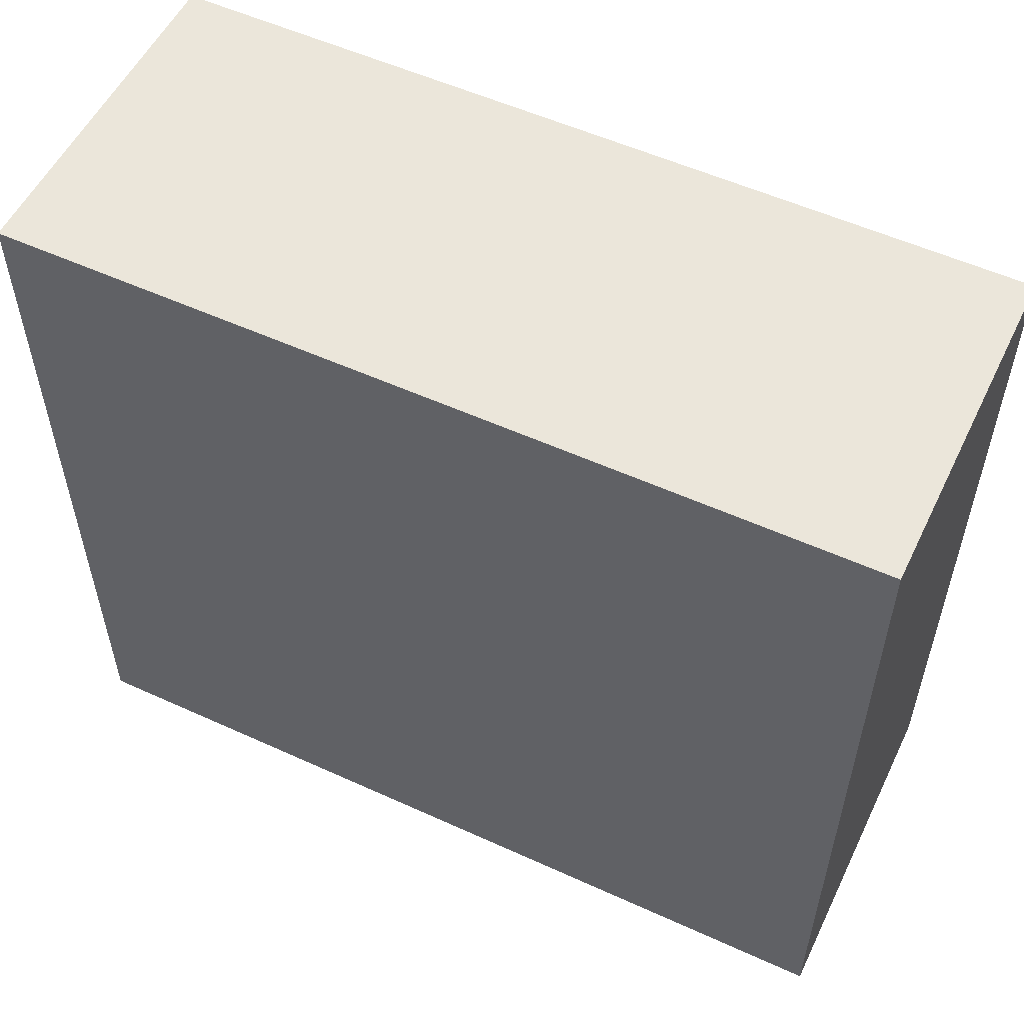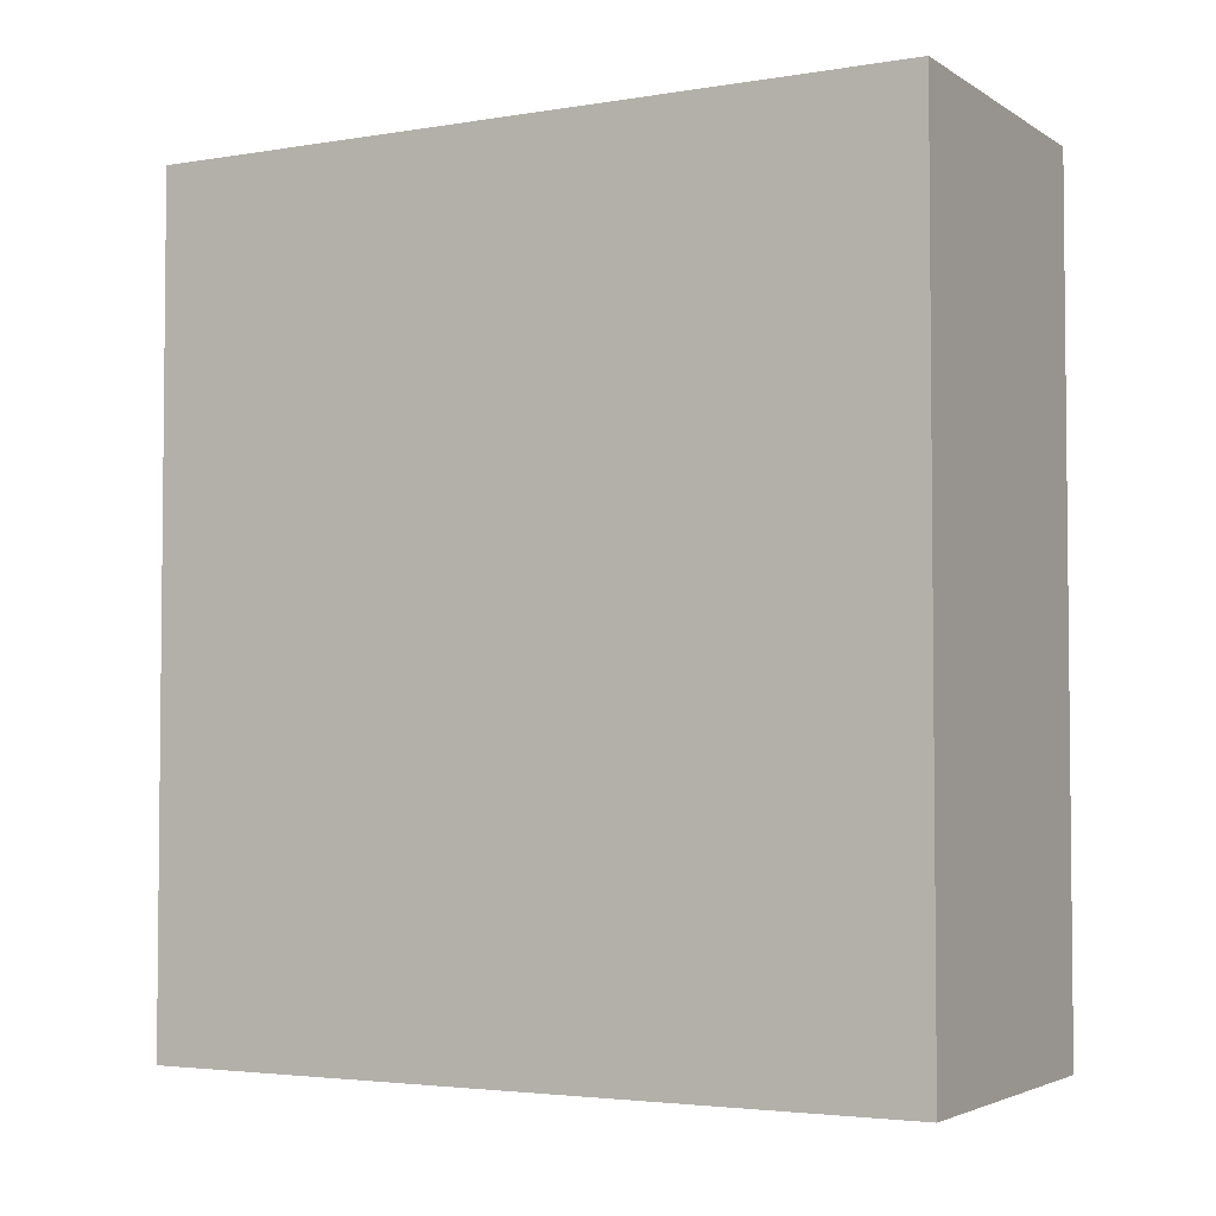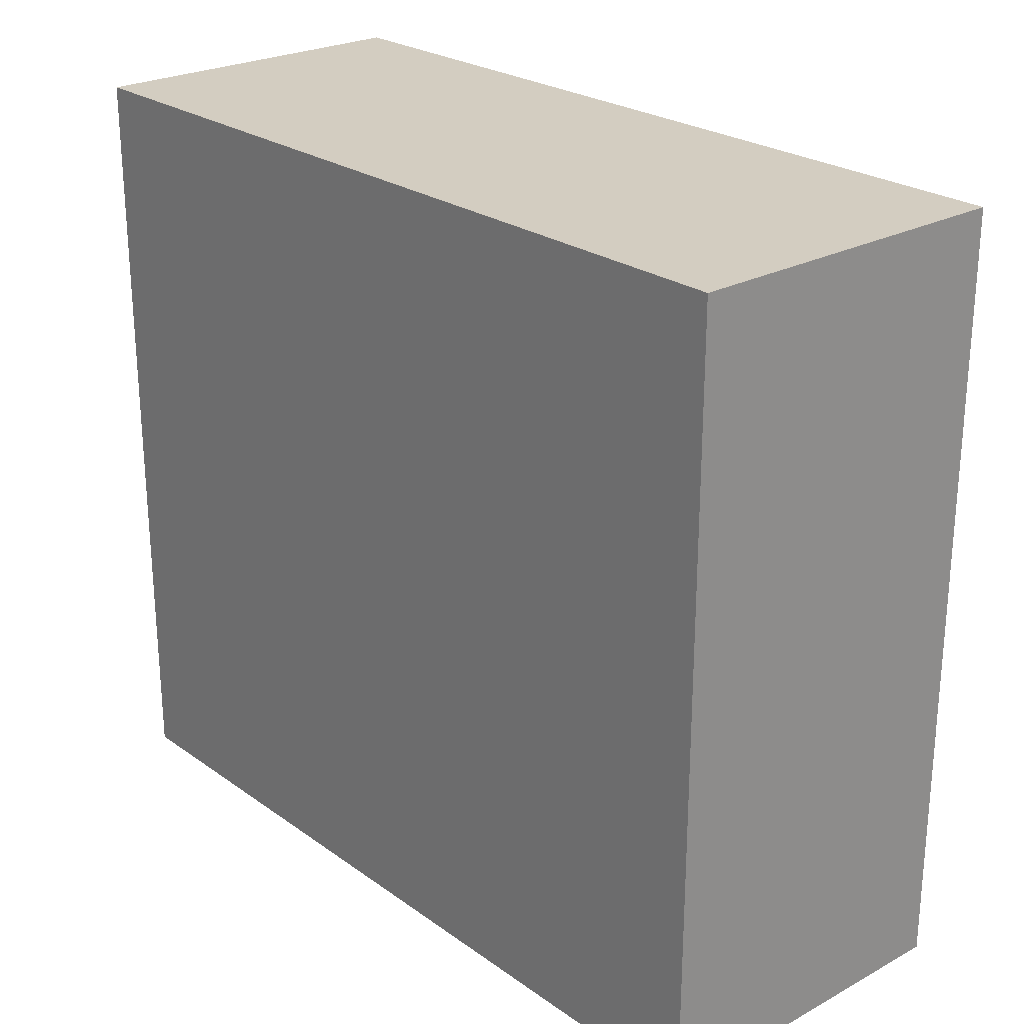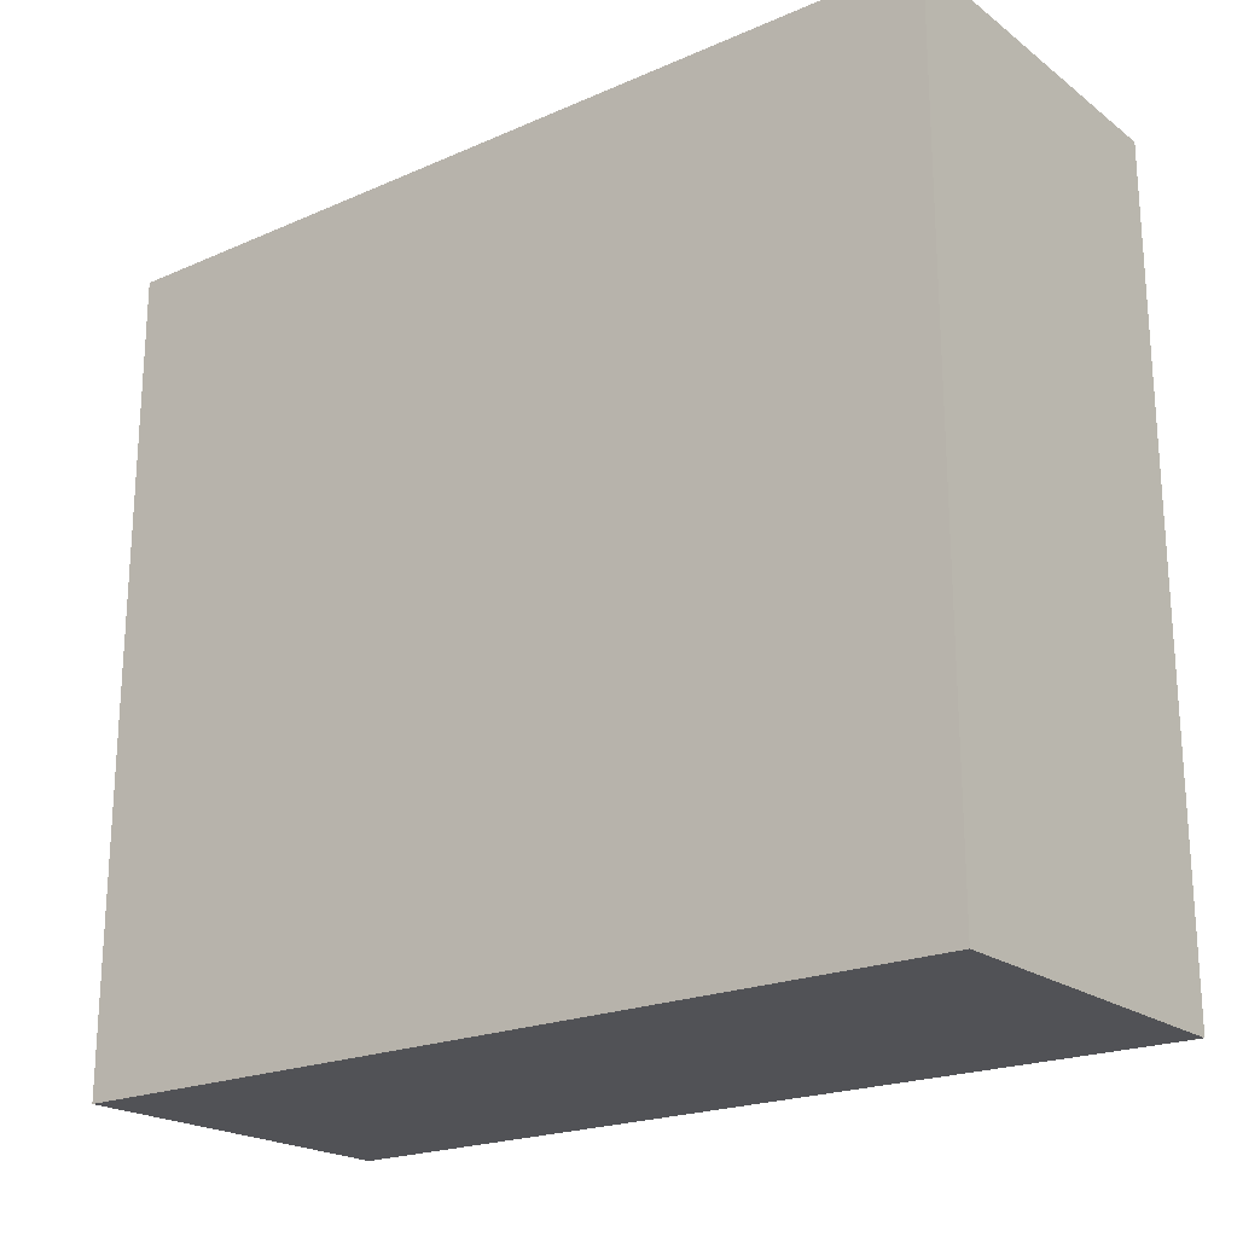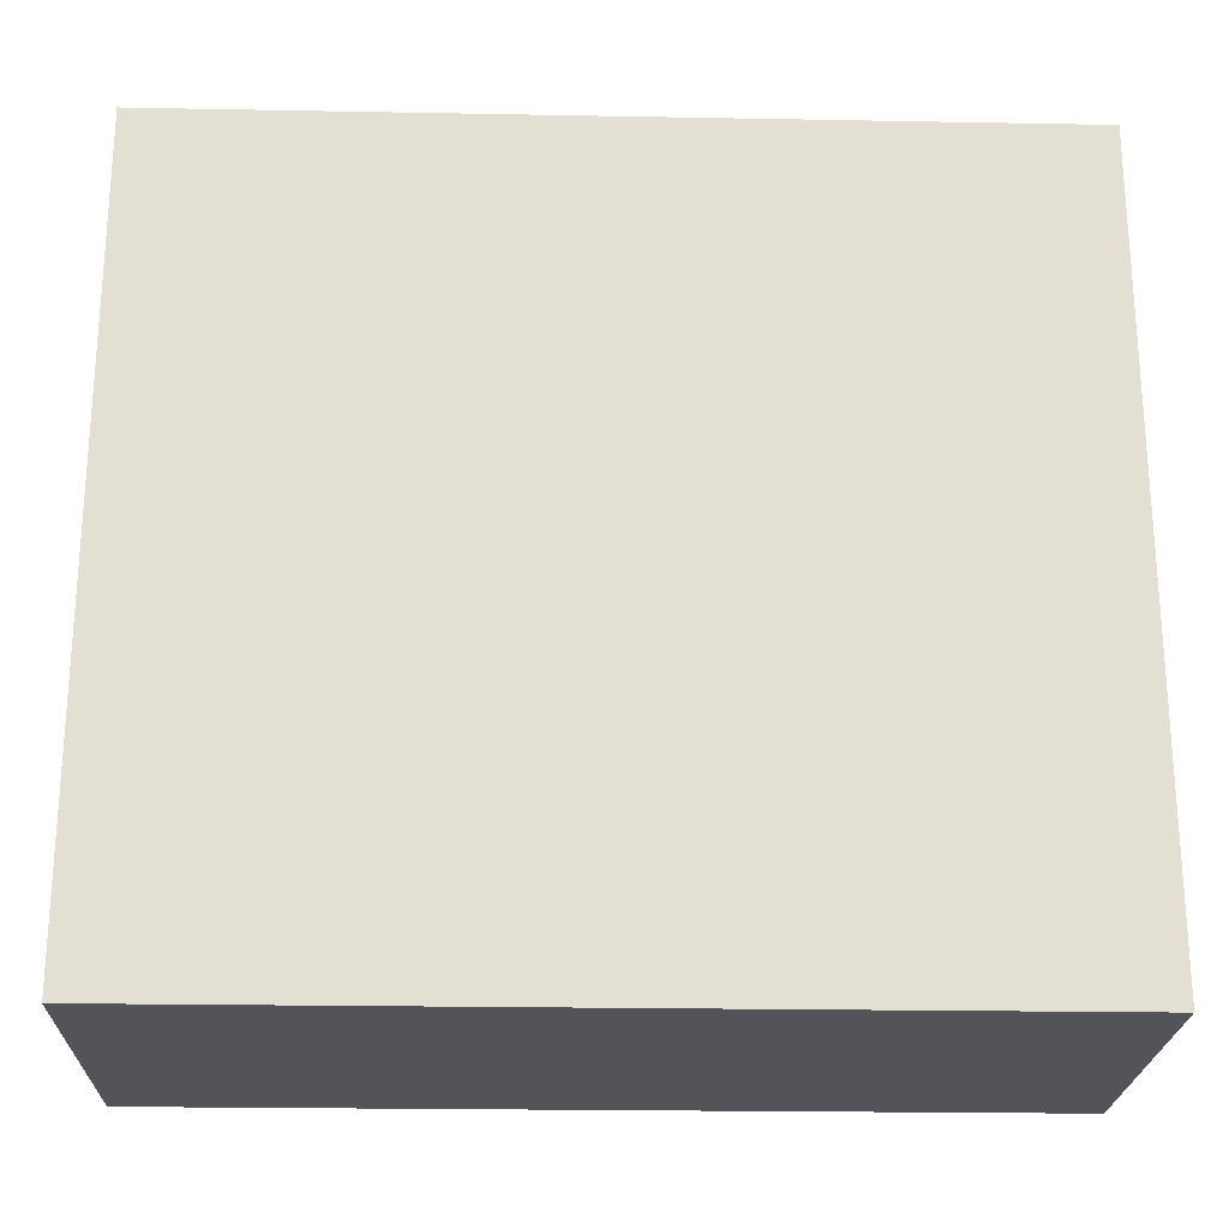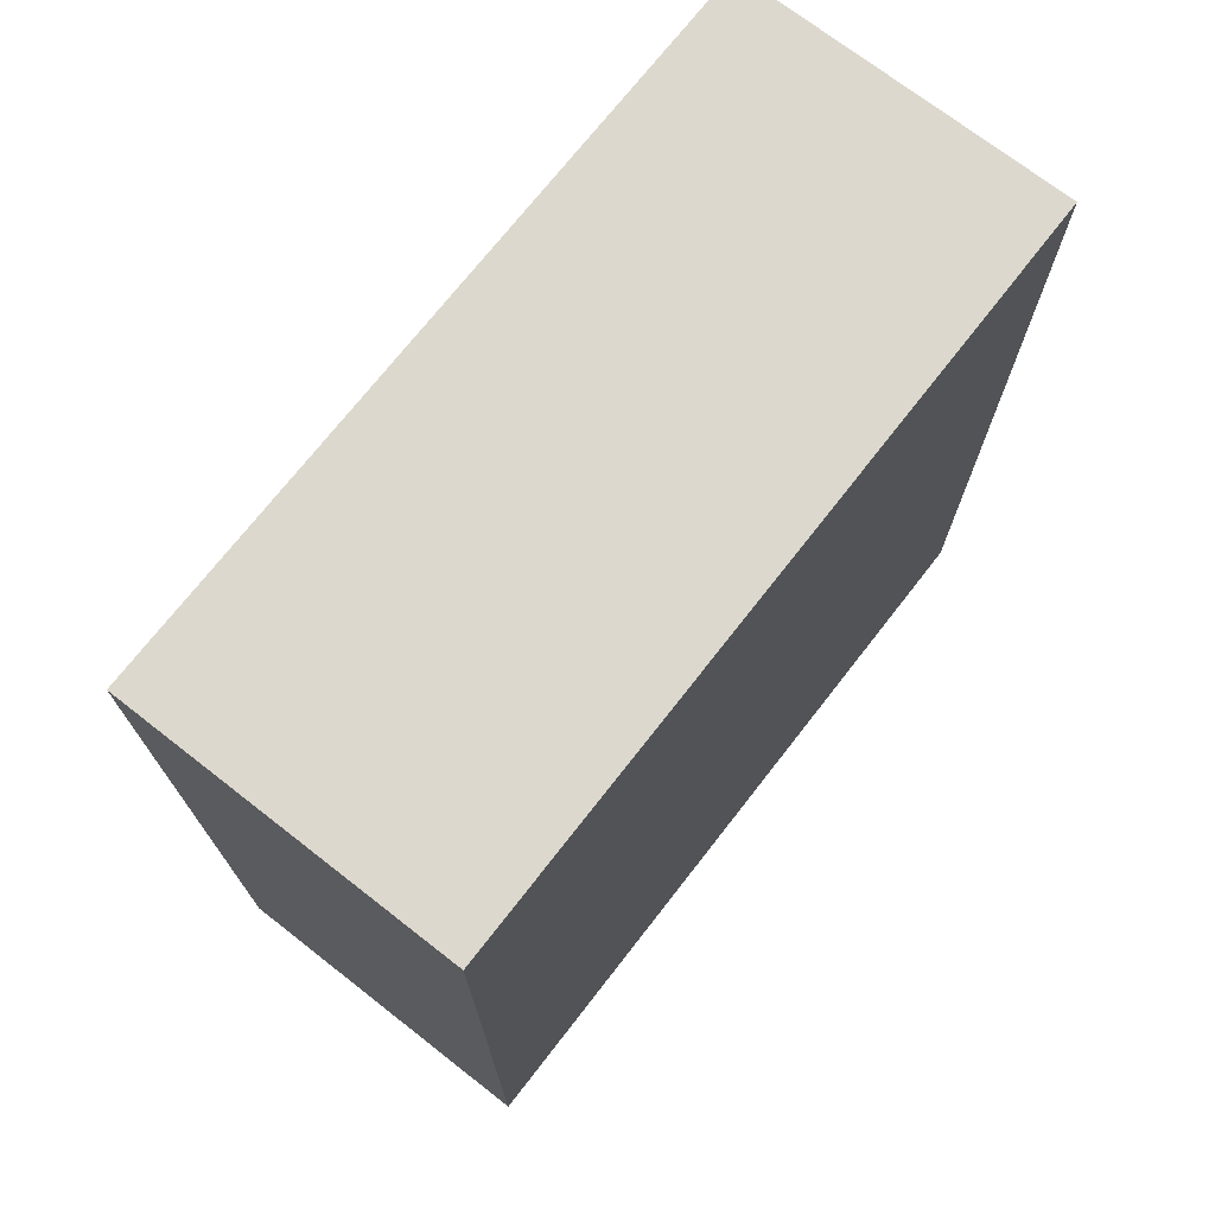
<metadata>
{"format":"obj","ext":"obj","renderer":"f3d","projection":"perspective","resolution":1024,"background":"white","views":[{"elev":54.9,"azim":115.7,"up":"+Y"},{"elev":-3.5,"azim":118.6,"up":"+Z"},{"elev":24.8,"azim":138.8,"up":"+Y"},{"elev":-21.2,"azim":-52.2,"up":"+Y"},{"elev":-22.9,"azim":88.2,"up":"+Y"},{"elev":72.2,"azim":37.9,"up":"+Z"}]}
</metadata>
<code>
o Cube
v -0.1202 1 -1
v -0.1202 -1 -1
v -0.1202 1 1
v -0.1202 -1 1
v -1 1 -1
v -1 -1 -1
v -1 1 1
v -1 -1 1
v -0.1202 -0.000169 -1
v -1 -0.000169 1
v -0.1202 -0.000169 1
v -1 -0.000169 -1
v -0.5601 -1 -1
v -0.5601 1 1
v -0.5601 -1 1
v -0.5601 1 -1
v -0.5601 -0.000169 -1
v -0.1202 1 1.198
v -0.1202 -1 1.198
v -1 1 1.198
v -1 -1 1.198
v -1 -0.000169 1.198
v -0.1202 -0.000169 1.198
v -0.5601 1 1.198
v -0.5601 -1 1.198
v -0.5601 -0.000169 1.198
f 16 5 7 14
f 11 3 18 23
f 10 7 5 12
f 13 2 4 15
f 9 1 3 11
f 17 16 1 9
f 13 17 9 2
f 2 9 11 4
f 8 10 12 6
f 8 15 25 21
f 10 8 21 22
f 6 12 17 13
f 12 5 16 17
f 6 13 15 8
f 4 11 23 19
f 1 16 14 3
f 26 24 20 22
f 25 26 22 21
f 19 23 26 25
f 23 18 24 26
f 7 10 22 20
f 3 14 24 18
f 15 4 19 25
f 14 7 20 24

</code>
